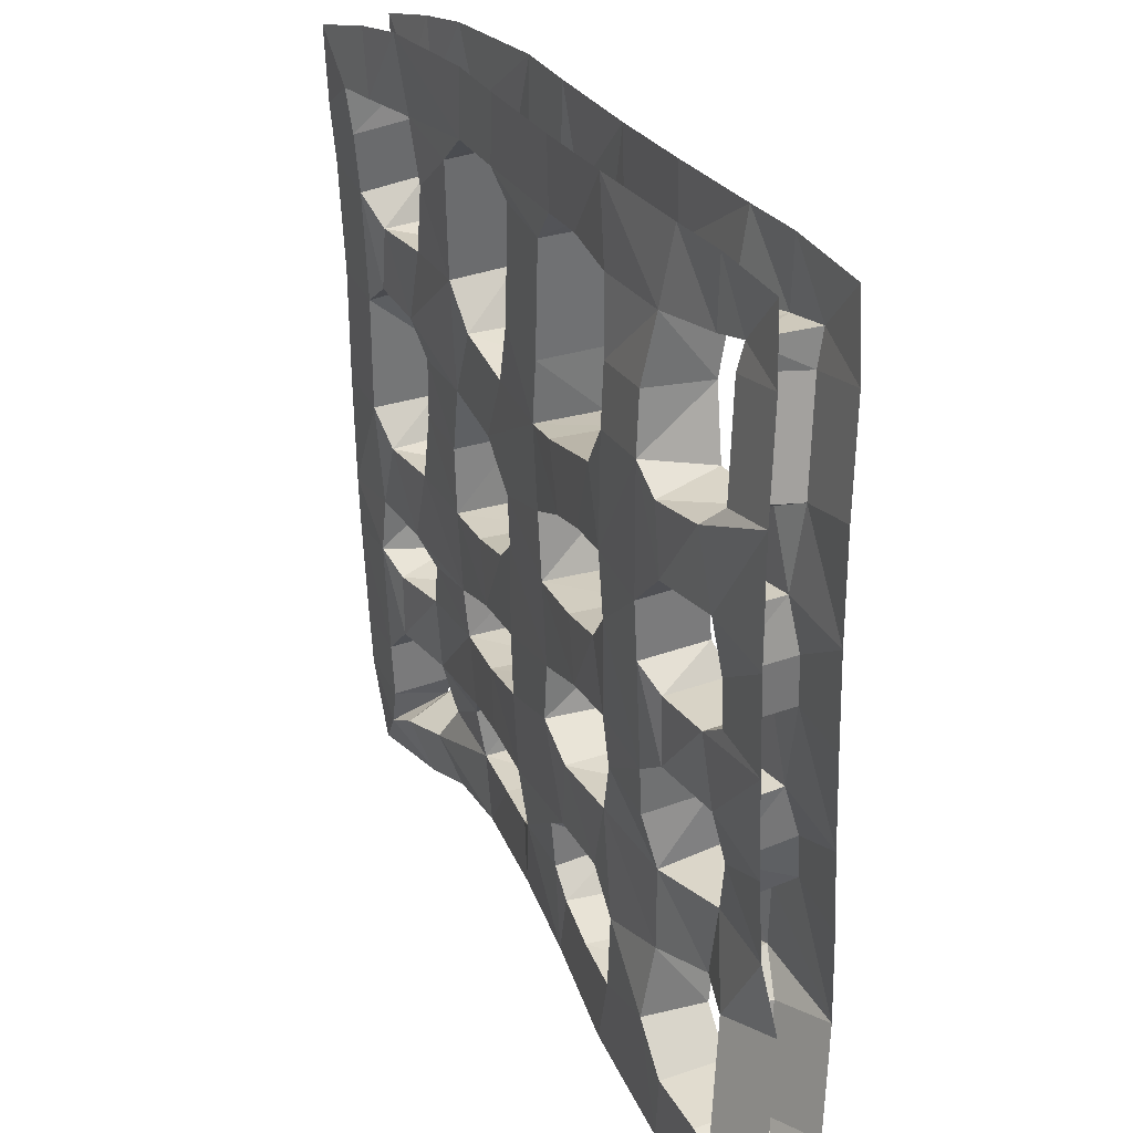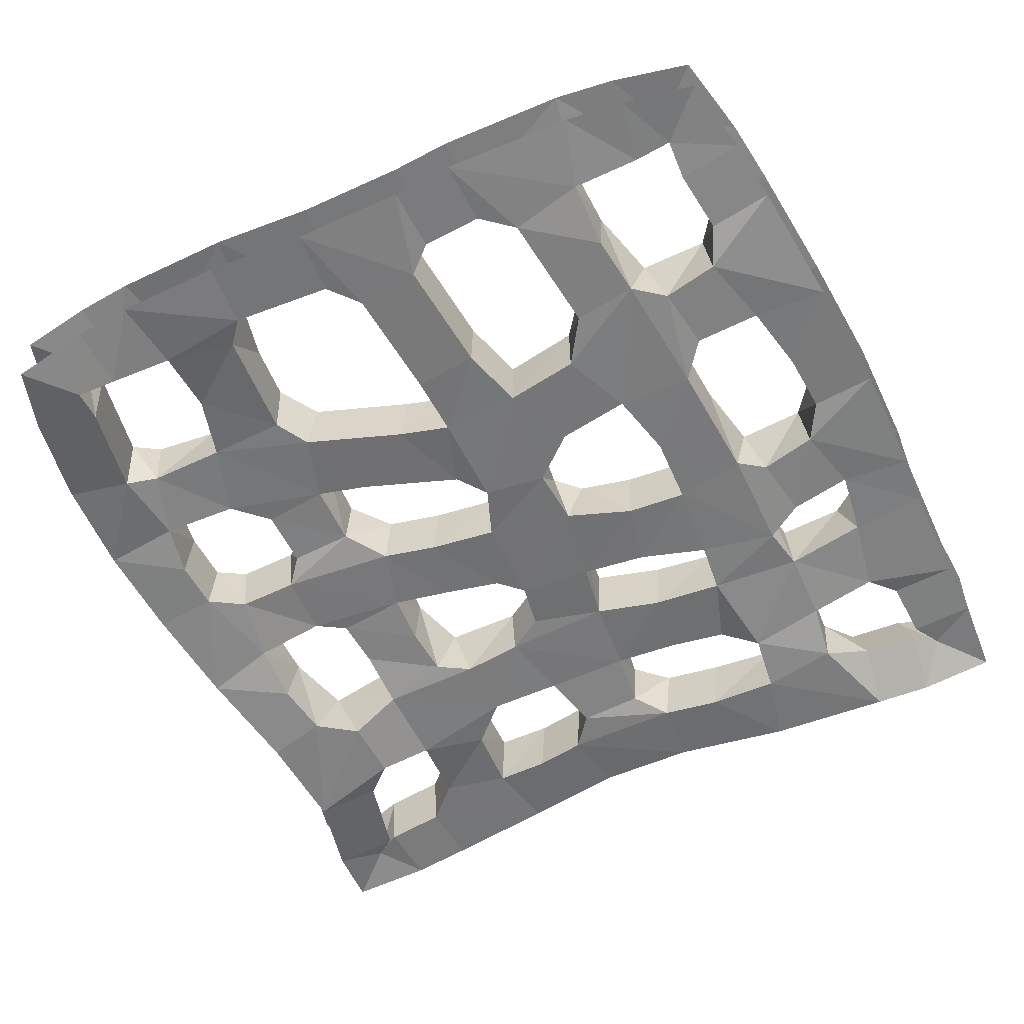
<metadata>
{"format":"obj","ext":"obj","renderer":"f3d","projection":"perspective","resolution":1024,"background":"white","views":[{"elev":29.2,"azim":-113.5,"up":"+Z"},{"elev":-56.6,"azim":24.8,"up":"+Y"}]}
</metadata>
<code>
o Grid
v -2.603 -0.446 2.758
v -2.928 -0.4671 3.137
v -2.947 0.03236 3.148
v -2.622 0.05353 2.769
v 2.653 0.002355 2.593
v 3.011 0.02599 2.941
v 2.991 0.5254 2.927
v 2.634 0.5018 2.579
v -2.695 -0.3192 -2.96
v -3.061 -0.3851 -3.293
v -3.179 0.09965 -3.259
v -2.812 0.1656 -2.926
v 3.041 -0.2957 -2.786
v 3.379 -0.3647 -3.148
v 3.345 0.1184 -3.272
v 3.007 0.1875 -2.91
v -2.761 -0.299 1.766
v -3.251 -0.299 1.865
v -3.237 0.1963 1.932
v -2.747 0.1963 1.833
v -2.686 -0.3508 2.134
v -3.176 -0.3508 2.233
v -3.162 0.1445 2.3
v -2.672 0.1445 2.201
v -2.611 -0.4026 2.502
v -3.101 -0.4026 2.601
v -3.088 0.09266 2.668
v -2.598 0.09266 2.569
v -2.305 -0.3864 2.725
v -2.328 -0.3864 3.224
v -2.407 0.1073 3.22
v -2.384 0.1073 2.721
v -1.842 -0.271 2.661
v -1.909 -0.3191 3.244
v -1.988 0.1746 3.24
v -1.88 0.2252 2.677
v -1.299 -0.2229 2.543
v -1.215 0.2588 2.66
v -1.329 -0.1916 2.11
v -1.828 -0.1916 2.144
v -1.825 0.3071 2.18
v -1.326 0.3071 2.146
v -1.359 -0.1602 1.677
v -1.959 -0.1645 1.651
v -1.855 0.3385 1.747
v -1.356 0.3385 1.713
v -2.13 -0.1687 1.096
v -2.101 0.3296 1.597
v -2.171 0.3296 1.102
v -2.701 -0.2424 1.154
v -2.539 -0.2087 1.658
v -2.58 0.2896 1.664
v -2.719 0.2561 1.139
v -1.137 -0.2581 2.74
v -1.11 -0.2581 3.24
v -1.106 0.2418 3.24
v -0.7404 -0.2614 2.719
v -0.7134 -0.2614 3.218
v -0.7094 0.2386 3.218
v -0.7364 0.2386 2.719
v -0.3441 -0.2646 2.698
v -0.3172 -0.2646 3.197
v -0.3131 0.2354 3.197
v -0.3401 0.2354 2.697
v 0.3655 -0.2792 2.521
v -0.1312 -0.2792 2.464
v -0.1298 0.2207 2.451
v 0.367 0.2207 2.508
v 0.4158 -0.2907 2.081
v -0.08096 -0.2907 2.024
v -0.07949 0.2092 2.011
v 0.4173 0.2092 2.068
v 0.4661 -0.3021 1.641
v -0.03069 -0.3021 1.585
v -0.02922 0.1977 1.572
v 0.4675 0.1977 1.628
v 0.6189 -0.3176 1.155
v -0.003851 -0.2993 1.115
v 0.01995 0.1995 1.102
v 0.6179 0.1823 1.148
v -0.1631 -0.2849 0.6032
v -0.04543 0.1957 0.4926
v -0.5542 -0.2458 0.7137
v -0.4184 -0.2458 1.195
v -0.3722 0.2519 1.182
v -0.5081 0.2519 0.7006
v -0.9453 -0.2067 0.8241
v -0.8095 -0.2067 1.305
v -0.7633 0.291 1.292
v -0.8992 0.291 0.8111
v -1.35 -0.164 0.9009
v -1.201 -0.1675 1.416
v -1.154 0.3302 1.403
v -1.327 0.3342 0.8766
v 0.5643 -0.2373 2.7
v 0.5399 -0.2373 3.199
v 0.508 0.2617 3.198
v 0.5324 0.2617 2.698
v 1.033 -0.2073 2.723
v 1.008 -0.2073 3.222
v 0.9765 0.2917 3.22
v 1.001 0.2917 2.721
v 1.849 -0.1613 2.625
v 1.289 -0.2112 2.516
v 1.294 0.2875 2.48
v 1.817 0.3356 2.613
v 1.85 -0.2453 2.126
v 1.355 -0.2453 2.055
v 1.36 0.2534 2.019
v 1.855 0.2534 2.09
v 1.915 -0.2794 1.665
v 1.42 -0.2794 1.594
v 1.426 0.2193 1.558
v 2.011 0.2261 1.545
v 1.431 -0.3225 0.722
v 1.194 -0.3178 1.25
v 1.19 0.1822 1.248
v 1.43 0.1774 0.7144
v 0.8648 -0.3215 0.6292
v 0.8612 0.1785 0.6281
v 2 -0.1115 3.157
v 1.932 0.3837 3.169
v 2.364 -0.04759 2.586
v 2.45 -0.04759 3.079
v 2.381 0.4476 3.09
v 2.296 0.4476 2.598
v 2.642 -0.04698 2.287
v 3.137 -0.04297 2.36
v 3.142 0.4529 2.296
v 2.647 0.4489 2.223
v 2.712 -0.1079 1.819
v 3.206 -0.1039 1.892
v 3.212 0.392 1.828
v 2.717 0.388 1.755
v 2.743 -0.1999 0.9647
v 2.588 -0.2158 1.538
v 2.533 0.2812 1.53
v 2.611 0.2812 1.036
v 2.234 -0.2642 0.9763
v 2.156 -0.2642 1.47
v 2.18 0.2328 0.9677
v -2.725 -0.3303 0.3942
v -3.223 -0.3303 0.3495
v -3.22 0.1684 0.3137
v -2.722 0.1684 0.3584
v -2.759 -0.3032 0.7698
v -3.257 -0.3032 0.725
v -3.253 0.1955 0.6893
v -2.755 0.1955 0.734
v -3.29 -0.276 1.101
v -3.287 0.2227 1.065
v -1.864 -0.1604 0.8411
v -1.862 0.3383 0.8056
v -1.841 -0.192 0.3985
v -1.341 -0.192 0.4247
v -1.34 0.3068 0.3892
v -1.839 0.3068 0.363
v -1.995 -0.2676 0.2098
v -2.005 -0.2676 -0.2901
v -2.053 0.23 -0.2892
v -2.043 0.23 0.2107
v -2.452 -0.3123 0.2188
v -2.534 -0.3697 -0.2987
v -2.547 0.1252 -0.3405
v -2.501 0.1853 0.2198
v 0.02552 -0.3214 0.3898
v 0.5218 -0.3214 0.3286
v 0.5224 0.1786 0.3338
v -0.1203 -0.3043 -0.007871
v 0.564 -0.3222 -0.1211
v 0.4774 0.1824 -0.03138
v -0.1077 0.1954 -0.007562
v -0.311 -0.291 -0.5322
v -0.2022 0.2028 -0.6096
v -0.6589 -0.2686 0.03957
v -0.7488 -0.2686 -0.4523
v -0.724 0.2307 -0.4568
v -0.6342 0.2307 0.03505
v -1.097 -0.2462 0.1195
v -1.232 -0.2518 -0.3737
v -1.217 0.2469 -0.3982
v -1.072 0.2531 0.115
v 2.023 -0.3272 0.7146
v 2.024 0.1726 0.7005
v 1.563 -0.3403 0.2096
v 2.062 -0.3403 0.2508
v 2.063 0.1595 0.2368
v 1.564 0.1595 0.1956
v 1.553 -0.3534 -0.3139
v 2.1 -0.3535 -0.2129
v 2.177 0.162 -0.3063
v 1.561 0.1464 -0.3224
v 1.511 -0.3701 -0.9178
v 1.517 0.1292 -0.9361
v 1.078 -0.3401 -0.2897
v 0.981 -0.3401 -0.7803
v 0.996 0.1596 -0.7832
v 1.093 0.1596 -0.2926
v 0.4641 -0.3147 -0.7354
v 0.4727 0.185 -0.7294
v 0.6661 0.1729 -0.2087
v 3.319 -0.184 0.9279
v 3.32 0.3158 0.9114
v 2.822 0.3158 0.8685
v 2.86 -0.1992 0.428
v 3.358 -0.1992 0.4708
v 3.36 0.3006 0.4543
v 2.862 0.3006 0.4115
v 2.899 -0.2144 -0.02909
v 3.398 -0.2144 0.01379
v 3.399 0.2853 -0.002728
v 2.901 0.2853 -0.04561
v 2.869 -0.2538 -0.8211
v 2.737 -0.2741 -0.2994
v 2.686 0.2233 -0.3085
v 2.843 0.2448 -0.8281
v 2.392 -0.3197 -0.8688
v 2.304 -0.3197 -0.3766
v 2.341 0.1776 -0.8779
v -2.887 -0.573 -1.237
v -2.403 -0.573 -1.114
v -2.304 -0.07089 -1.274
v -2.866 -0.08068 -1.322
v -2.989 -0.5001 -0.8383
v -2.504 -0.5001 -0.715
v -2.483 -0.007781 -0.7995
v -2.967 -0.007781 -0.9229
v -3.09 -0.4272 -0.4397
v -3.069 0.06512 -0.5243
v -1.774 -0.2573 -0.4326
v -1.769 0.2407 -0.4772
v -1.73 -0.2915 -0.8101
v -1.234 -0.2915 -0.7525
v -1.229 0.2065 -0.7971
v -1.725 0.2065 -0.8546
v -1.705 -0.3876 -1.256
v -1.19 -0.3257 -1.13
v -1.071 0.1689 -1.224
v -1.764 0.1037 -1.282
v -1.693 -0.392 -1.923
v -1.753 0.1 -1.913
v -2.078 -0.5458 -1.844
v -2.104 -0.5458 -1.344
v -2.201 -0.0611 -1.85
v -0.1204 -0.3026 -0.6974
v -0.1766 -0.2914 -1.057
v 0.3922 -0.3041 -1.188
v 0.4138 0.1949 -1.182
v -0.1743 0.2083 -1.042
v -0.316 -0.3138 -1.782
v -0.4591 -0.3069 -1.235
v -0.4875 0.1923 -1.237
v -0.4485 0.1923 -1.735
v -0.8892 -0.3337 -1.77
v -0.9282 -0.3337 -1.271
v -0.9176 0.1655 -1.772
v 2.113 -0.3869 -1.016
v 2.11 0.112 -1.05
v 2.185 -0.3857 -1.355
v 1.475 -0.3993 -1.303
v 1.494 0.09928 -1.322
v 2.147 0.1112 -1.371
v 1.314 -0.391 -1.826
v 1.355 0.1073 -1.83
v 0.8664 -0.3539 -1.783
v 0.9149 -0.3539 -1.285
v 0.9558 0.1445 -1.289
v 0.9073 0.1445 -1.787
v 0.3529 -0.3188 -1.77
v 0.3749 0.179 -1.798
v 3.412 -0.2336 -0.8838
v 3.411 0.2664 -0.8885
v 2.803 -0.2693 -1.324
v 3.385 -0.2374 -1.28
v 3.385 0.2626 -1.285
v 2.886 0.2626 -1.252
v 2.703 -0.3012 -1.901
v 2.647 0.1937 -1.399
v 2.632 0.1937 -1.898
v 2.18 -0.4231 -1.913
v 2.148 0.0717 -1.948
v -2.535 -0.3316 -2.847
v -2.998 -0.4961 -2.753
v -3.137 -0.03298 -2.626
v -2.674 0.1315 -2.719
v -2.434 -0.4041 -2.473
v -2.897 -0.5686 -2.38
v -3.036 -0.1055 -2.252
v -2.573 0.05903 -2.346
v -2.333 -0.4765 -2.1
v -2.796 -0.6411 -2.007
v -2.934 -0.178 -1.879
v -2.472 -0.01346 -1.972
v -1.19 -0.3344 -2.071
v -1.188 0.1648 -2.043
v -1.734 -0.3083 -2.497
v -1.217 -0.3105 -2.599
v -1.197 0.1885 -2.582
v -1.732 0.191 -2.47
v -2.008 -0.3079 -2.774
v -1.963 -0.3079 -3.272
v -1.99 0.1913 -3.275
v -2.035 0.1913 -2.777
v -2.477 -0.3337 -2.817
v -2.432 -0.3337 -3.315
v -2.459 0.1656 -3.317
v -2.504 0.1656 -2.819
v -0.2086 0.1764 -1.884
v -0.1878 -0.3626 -2.225
v 0.3113 -0.3626 -2.195
v 0.3145 0.1347 -2.247
v -0.1846 0.1347 -2.278
v -0.3882 -0.3742 -2.478
v -0.282 -0.3742 -2.966
v -0.2457 0.1244 -2.958
v -0.352 0.1244 -2.47
v -0.7925 -0.3434 -2.566
v -0.6863 -0.3434 -3.054
v -0.6501 0.1552 -3.046
v -0.7563 0.1552 -2.558
v -1.091 -0.3126 -3.142
v -1.054 0.186 -3.134
v 1.593 -0.4823 -1.989
v 1.601 0.01231 -2.062
v 1.544 -0.5431 -2.419
v 2.129 -0.5384 -2.315
v 2.137 -0.04376 -2.388
v 1.573 -0.04718 -2.457
v 1.422 -0.5479 -2.97
v 1.473 -0.0506 -2.974
v 0.9962 -0.5001 -2.441
v 0.9627 -0.5001 -2.94
v 1.014 -0.002745 -2.943
v 1.048 -0.002745 -2.444
v 0.5373 -0.4522 -2.41
v 0.5037 -0.4522 -2.909
v 0.5553 0.04511 -2.912
v 0.5889 0.04511 -2.413
v 2.887 -0.273 -2.116
v 3.386 -0.273 -2.085
v 3.388 0.2257 -2.121
v 2.889 0.2257 -2.151
v 2.915 -0.3055 -2.571
v 3.414 -0.3055 -2.54
v 3.416 0.1932 -2.576
v 2.917 0.1932 -2.606
v 2.866 -0.3213 -2.63
v 2.799 -0.4891 -3.096
v 2.673 -0.02829 -3.244
v 2.74 0.1395 -2.778
v 2.443 -0.4074 -2.538
v 2.376 -0.5752 -3.005
v 2.25 -0.1145 -3.152
v 2.317 0.05334 -2.686
f 209 208 212
f 102 106 105
f 38 54 37
f 54 33 37
f 212 207 211
f 98 68 67
f 64 98 67
f 209 206 205
f 205 204 208
f 208 203 207
f 205 202 135
f 201 195 198
f 62 61 66
f 65 62 66
f 201 197 200
f 199 197 196
f 63 97 64
f 97 98 64
f 199 195 170
f 195 192 198
f 197 192 194
f 95 96 65
f 96 62 65
f 81 82 166
f 196 194 193
f 196 189 195
f 192 185 188
f 192 187 191
f 100 99 104
f 190 187 186
f 190 185 189
f 188 115 118
f 188 184 187
f 187 183 186
f 185 183 115
f 179 178 182
f 51 17 50
f 182 177 181
f 181 176 180
f 179 176 175
f 175 172 178
f 177 172 174
f 20 52 19
f 177 173 176
f 78 81 166
f 91 47 152
f 175 173 169
f 172 166 82
f 77 78 166
f 172 168 171
f 171 167 170
f 48 44 45
f 169 167 166
f 162 161 165
f 165 160 164
f 93 94 46
f 164 159 163
f 162 159 158
f 154 153 157
f 43 44 92
f 156 153 94
f 82 120 168
f 82 79 120
f 79 80 120
f 132 131 136
f 118 141 184
f 204 135 138
f 155 94 91
f 155 152 154
f 50 149 53
f 163 162 142
f 151 149 148
f 150 146 50
f 146 145 149
f 149 144 148
f 117 113 118
f 114 111 140
f 147 142 146
f 138 139 141
f 137 141 114
f 112 116 111
f 137 140 136
f 136 139 135
f 131 130 134
f 134 129 133
f 131 128 127
f 130 5 8
f 129 8 7
f 128 5 127
f 5 126 8
f 8 125 7
f 165 144 145
f 5 124 123
f 123 106 126
f 126 122 125
f 123 121 103
f 171 170 201
f 171 201 200
f 174 171 200
f 118 119 120
f 156 182 181
f 117 120 80
f 117 77 116
f 116 119 115
f 159 230 180
f 110 111 114
f 170 245 199
f 110 113 109
f 108 113 112
f 108 111 107
f 103 110 106
f 105 110 109
f 104 109 108
f 104 107 103
f 99 98 102
f 101 98 97
f 169 245 170
f 169 173 245
f 173 174 245
f 100 95 99
f 172 171 174
f 194 219 258
f 212 216 215
f 90 91 94
f 90 93 89
f 89 92 88
f 87 92 91
f 83 90 86
f 86 89 85
f 84 89 88
f 84 87 83
f 81 86 82
f 190 218 191
f 79 86 85
f 210 209 214
f 79 84 78
f 249 270 253
f 252 249 253
f 81 84 83
f 73 80 76
f 76 79 75
f 222 244 293
f 75 78 74
f 73 78 77
f 72 73 76
f 72 75 71
f 71 74 70
f 70 73 69
f 68 69 72
f 68 71 67
f 221 243 222
f 269 251 250
f 67 70 66
f 66 69 65
f 255 237 236
f 255 238 237
f 61 60 64
f 256 295 238
f 63 60 59
f 62 57 61
f 253 270 308
f 294 254 240
f 60 54 38
f 250 253 308
f 264 281 324
f 249 248 270
f 60 56 59
f 247 251 269
f 247 246 251
f 57 55 54
f 47 53 49
f 49 52 48
f 48 51 44
f 47 51 50
f 260 263 323
f 39 46 42
f 42 45 41
f 40 45 44
f 40 43 39
f 37 42 38
f 36 42 41
f 36 40 33
f 340 277 339
f 37 40 39
f 33 32 36
f 35 32 31
f 273 276 278
f 303 299 302
f 336 335 313
f 34 29 33
f 29 4 32
f 31 4 3
f 30 1 29
f 336 313 314
f 4 25 28
f 297 296 321
f 4 27 3
f 335 309 313
f 316 312 315
f 312 311 315
f 311 337 315
f 1 26 25
f 311 338 337
f 25 24 28
f 28 23 27
f 310 309 335
f 325 352 326
f 100 103 121
f 26 21 25
f 328 327 354
f 21 20 24
f 23 20 19
f 326 352 351
f 22 17 21
f 113 141 118
f 298 302 299
f 115 111 116
f 202 136 135
f 122 102 101
f 254 236 240
f 241 238 295
f 94 45 46
f 133 204 134
f 44 91 92
f 272 212 211
f 56 36 35
f 274 277 340
f 164 144 165
f 271 214 213
f 53 19 52
f 156 231 157
f 275 342 276
f 191 194 192
f 158 180 179
f 34 54 55
f 228 142 143
f 259 323 280
f 189 257 190
f 300 321 296
f 261 281 264
f 330 354 353
f 17 150 50
f 221 291 243
f 77 167 119
f 223 293 292
f 242 291 290
f 119 168 120
f 299 300 296
f 45 49 48
f 254 295 256
f 112 117 116
f 49 152 47
f 155 182 156
f 99 105 104
f 276 279 278
f 246 252 251
f 155 158 179
f 93 43 92
f 140 183 139
f 263 324 323
f 209 215 214
f 327 351 354
f 157 160 161
f 139 184 141
f 61 67 66
f 339 279 342
f 218 257 217
f 310 338 311
f 160 230 159
f 217 258 219
f 131 137 136
f 244 290 293
f 145 162 165
f 134 138 137
f 309 316 313
f 95 68 98
f 154 161 158
f 20 51 52
f 214 217 213
f 215 218 214
f 215 219 191
f 213 219 216
f 221 224 220
f 221 226 225
f 223 226 222
f 225 228 224
f 226 163 225
f 226 229 164
f 233 230 232
f 234 180 233
f 234 231 181
f 232 231 235
f 237 232 236
f 237 234 233
f 239 234 238
f 239 232 235
f 236 242 240
f 236 222 243
f 239 244 222
f 240 244 241
f 247 245 246
f 247 200 199
f 249 200 248
f 249 245 174
f 251 254 250
f 252 255 251
f 252 256 238
f 253 254 256
f 257 260 259
f 193 261 260
f 258 261 194
f 258 259 262
f 263 266 265
f 261 266 260
f 264 267 261
f 264 265 268
f 266 269 265
f 267 247 266
f 267 270 248
f 268 269 270
f 274 213 273
f 276 272 275
f 276 213 216
f 277 259 280
f 278 259 273
f 279 262 278
f 277 281 279
f 283 9 282
f 284 12 11
f 285 9 12
f 287 282 286
f 289 284 288
f 286 285 289
f 290 287 286
f 293 288 292
f 290 289 293
f 296 294 240
f 298 294 297
f 299 295 298
f 296 241 299
f 304 301 300
f 307 302 306
f 304 303 307
f 9 305 304
f 12 306 11
f 9 307 12
f 309 269 250
f 311 269 310
f 311 308 270
f 309 308 312
f 317 314 313
f 320 315 319
f 317 316 320
f 321 317 297
f 322 320 319
f 297 320 298
f 326 323 325
f 327 280 326
f 327 324 281
f 328 323 324
f 331 329 325
f 334 330 333
f 331 328 334
f 336 331 335
f 337 334 333
f 338 331 334
f 344 339 343
f 346 341 345
f 343 342 346
f 13 344 343
f 16 345 15
f 13 346 16
f 348 13 347
f 349 16 15
f 350 13 16
f 352 347 351
f 353 350 349
f 354 347 350
f 209 205 208
f 212 208 207
f 209 210 206
f 205 135 204
f 208 204 203
f 205 206 202
f 201 170 195
f 201 198 197
f 199 200 197
f 199 196 195
f 195 189 192
f 197 198 192
f 196 197 194
f 196 193 189
f 192 189 185
f 192 188 187
f 190 191 187
f 190 186 185
f 188 185 115
f 188 118 184
f 187 184 183
f 185 186 183
f 179 175 178
f 182 178 177
f 181 177 176
f 179 180 176
f 175 169 172
f 177 178 172
f 177 174 173
f 175 176 173
f 172 169 166
f 172 82 168
f 171 168 167
f 169 170 167
f 162 158 161
f 165 161 160
f 164 160 159
f 162 163 159
f 154 152 153
f 156 157 153
f 155 156 94
f 155 91 152
f 50 146 149
f 151 53 149
f 150 147 146
f 146 142 145
f 149 145 144
f 147 143 142
f 138 135 139
f 137 138 141
f 137 114 140
f 136 140 139
f 131 127 130
f 134 130 129
f 131 132 128
f 130 127 5
f 129 130 8
f 128 6 5
f 5 123 126
f 8 126 125
f 5 6 124
f 123 103 106
f 126 106 122
f 123 124 121
f 118 115 119
f 117 118 120
f 117 80 77
f 116 77 119
f 110 107 111
f 110 114 113
f 108 109 113
f 108 112 111
f 103 107 110
f 105 106 110
f 104 105 109
f 104 108 107
f 99 95 98
f 101 102 98
f 100 96 95
f 90 87 91
f 90 94 93
f 89 93 92
f 87 88 92
f 83 87 90
f 86 90 89
f 84 85 89
f 84 88 87
f 81 83 86
f 79 82 86
f 79 85 84
f 81 78 84
f 73 77 80
f 76 80 79
f 75 79 78
f 73 74 78
f 72 69 73
f 72 76 75
f 71 75 74
f 70 74 73
f 68 65 69
f 68 72 71
f 67 71 70
f 66 70 69
f 61 57 60
f 63 64 60
f 62 58 57
f 60 57 54
f 60 38 56
f 57 58 55
f 47 50 53
f 49 53 52
f 48 52 51
f 47 44 51
f 39 43 46
f 42 46 45
f 40 41 45
f 40 44 43
f 37 39 42
f 36 38 42
f 36 41 40
f 37 33 40
f 33 29 32
f 35 36 32
f 34 30 29
f 29 1 4
f 31 32 4
f 30 2 1
f 4 1 25
f 4 28 27
f 1 2 26
f 25 21 24
f 28 24 23
f 325 329 352
f 100 104 103
f 26 22 21
f 21 17 20
f 23 24 20
f 22 18 17
f 113 114 141
f 298 322 302
f 115 183 111
f 202 132 136
f 122 106 102
f 254 255 236
f 241 239 238
f 94 153 45
f 133 203 204
f 44 47 91
f 272 216 212
f 56 38 36
f 274 273 277
f 164 229 144
f 271 210 214
f 53 151 19
f 156 181 231
f 275 341 342
f 191 219 194
f 158 159 180
f 34 33 54
f 228 163 142
f 259 260 323
f 189 193 257
f 300 301 321
f 261 262 281
f 330 328 354
f 17 18 150
f 221 220 291
f 77 166 167
f 223 222 293
f 242 243 291
f 119 167 168
f 299 303 300
f 45 153 49
f 254 294 295
f 112 113 117
f 49 153 152
f 155 179 182
f 99 102 105
f 276 342 279
f 246 249 252
f 155 154 158
f 93 46 43
f 140 111 183
f 263 264 324
f 209 212 215
f 327 326 351
f 157 231 160
f 139 183 184
f 61 64 67
f 339 277 279
f 218 190 257
f 310 335 338
f 160 231 230
f 217 257 258
f 131 134 137
f 244 242 290
f 145 142 162
f 134 204 138
f 309 312 316
f 95 65 68
f 154 157 161
f 20 17 51
f 214 218 217
f 215 191 218
f 215 216 219
f 213 217 219
f 221 225 224
f 221 222 226
f 223 227 226
f 225 163 228
f 226 164 163
f 226 227 229
f 233 180 230
f 234 181 180
f 234 235 231
f 232 230 231
f 237 233 232
f 237 238 234
f 239 235 234
f 239 236 232
f 236 243 242
f 236 239 222
f 239 241 244
f 240 242 244
f 247 199 245
f 247 248 200
f 249 174 200
f 249 246 245
f 251 255 254
f 252 238 255
f 252 253 256
f 253 250 254
f 257 193 260
f 193 194 261
f 258 262 261
f 258 257 259
f 263 260 266
f 261 267 266
f 264 268 267
f 264 263 265
f 266 247 269
f 267 248 247
f 267 268 270
f 268 265 269
f 274 271 213
f 276 216 272
f 276 273 213
f 277 273 259
f 278 262 259
f 279 281 262
f 277 280 281
f 283 10 9
f 284 285 12
f 285 282 9
f 287 283 282
f 289 285 284
f 286 282 285
f 290 291 287
f 293 289 288
f 290 286 289
f 296 297 294
f 298 295 294
f 299 241 295
f 296 240 241
f 304 305 301
f 307 303 302
f 304 300 303
f 9 10 305
f 12 307 306
f 9 304 307
f 309 310 269
f 311 270 269
f 311 312 308
f 309 250 308
f 317 318 314
f 320 316 315
f 317 313 316
f 321 318 317
f 322 298 320
f 297 317 320
f 326 280 323
f 327 281 280
f 327 328 324
f 328 325 323
f 331 332 329
f 334 328 330
f 331 325 328
f 336 332 331
f 337 338 334
f 338 335 331
f 344 340 339
f 346 342 341
f 343 339 342
f 13 14 344
f 16 346 345
f 13 343 346
f 348 14 13
f 349 350 16
f 350 347 13
f 352 348 347
f 353 354 350
f 354 351 347

</code>
